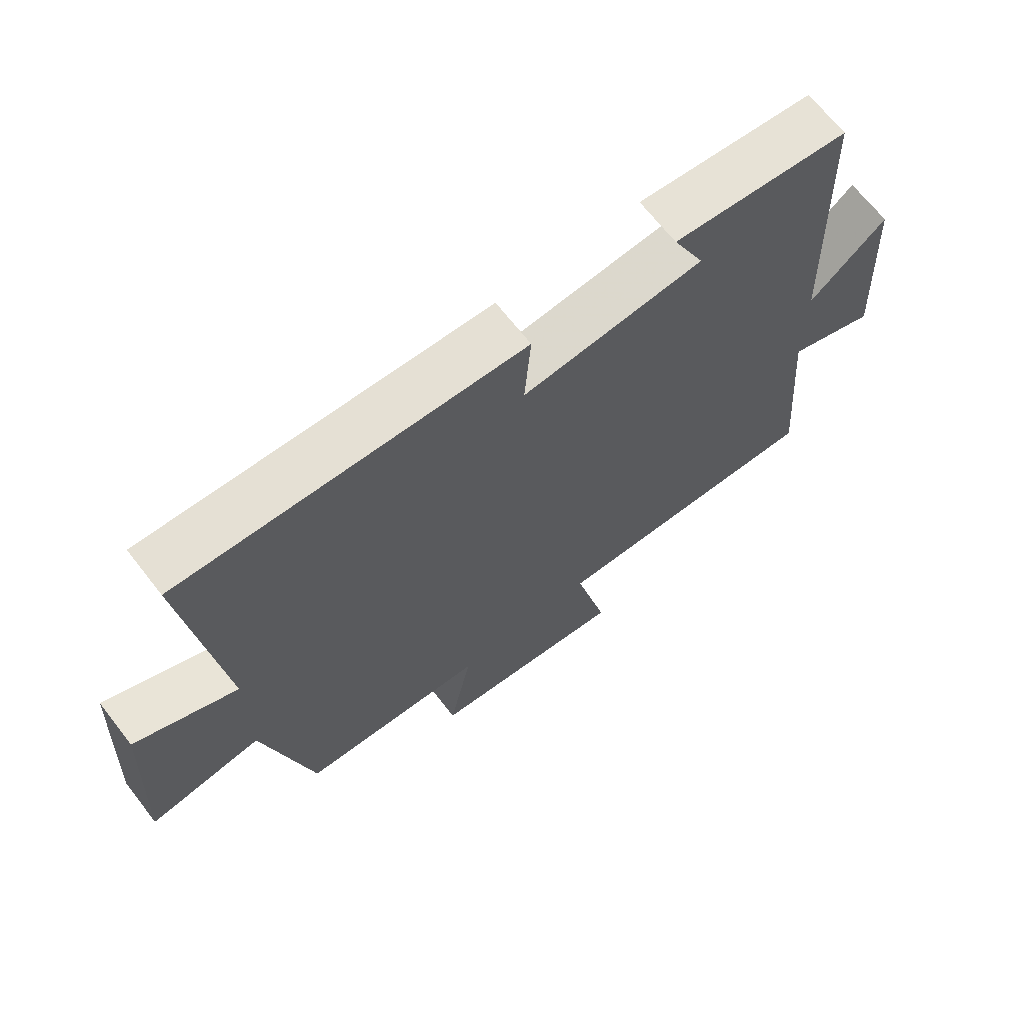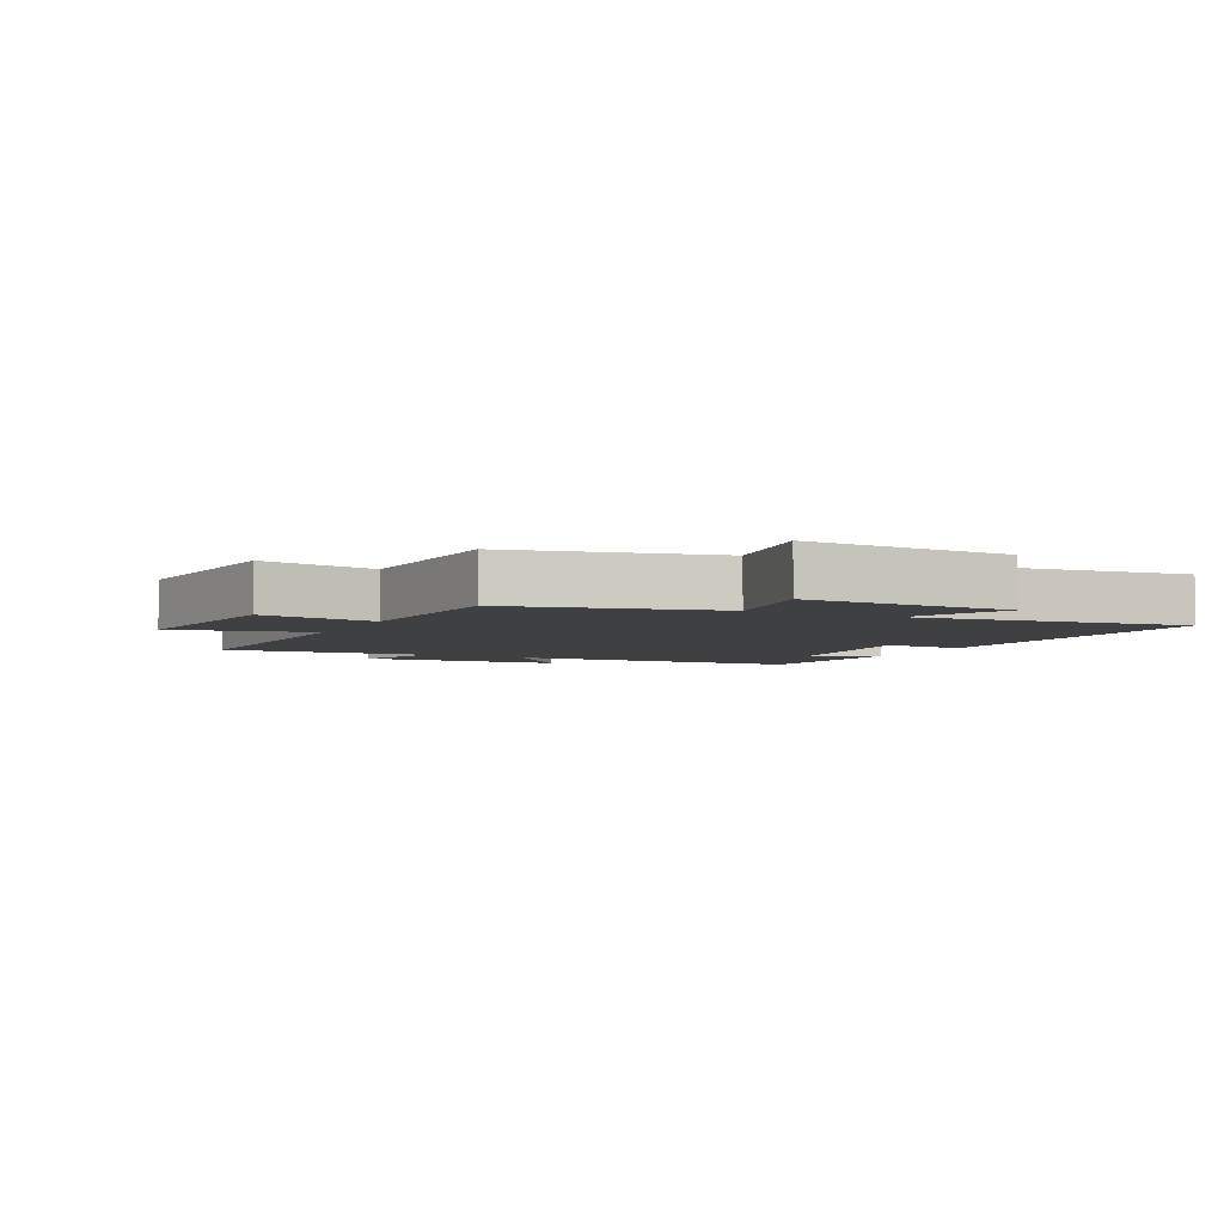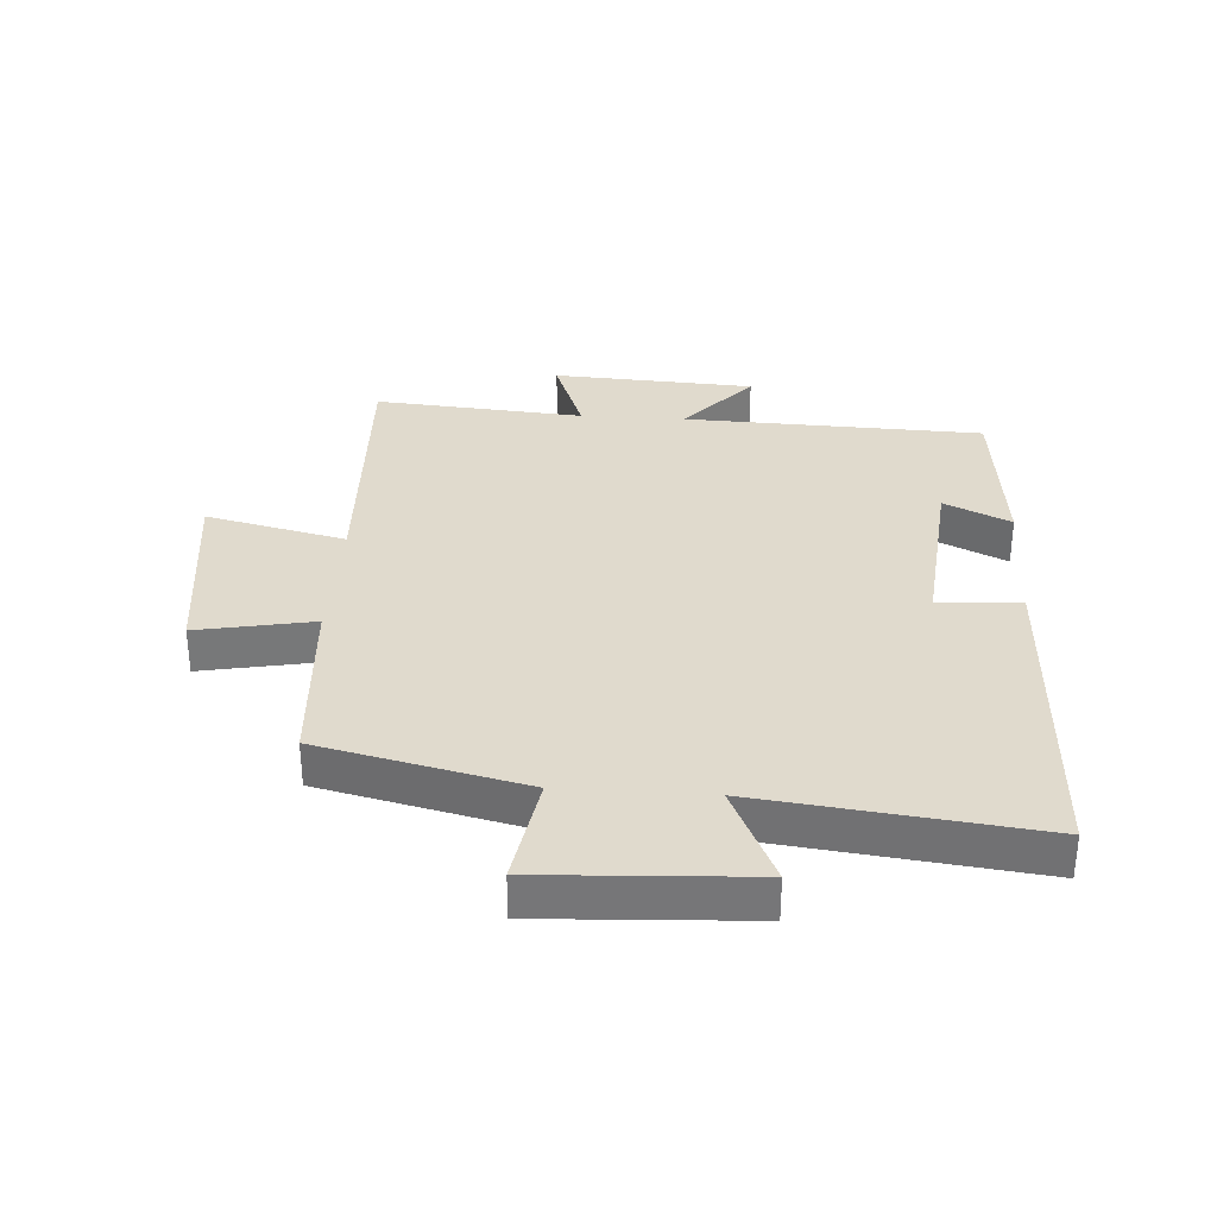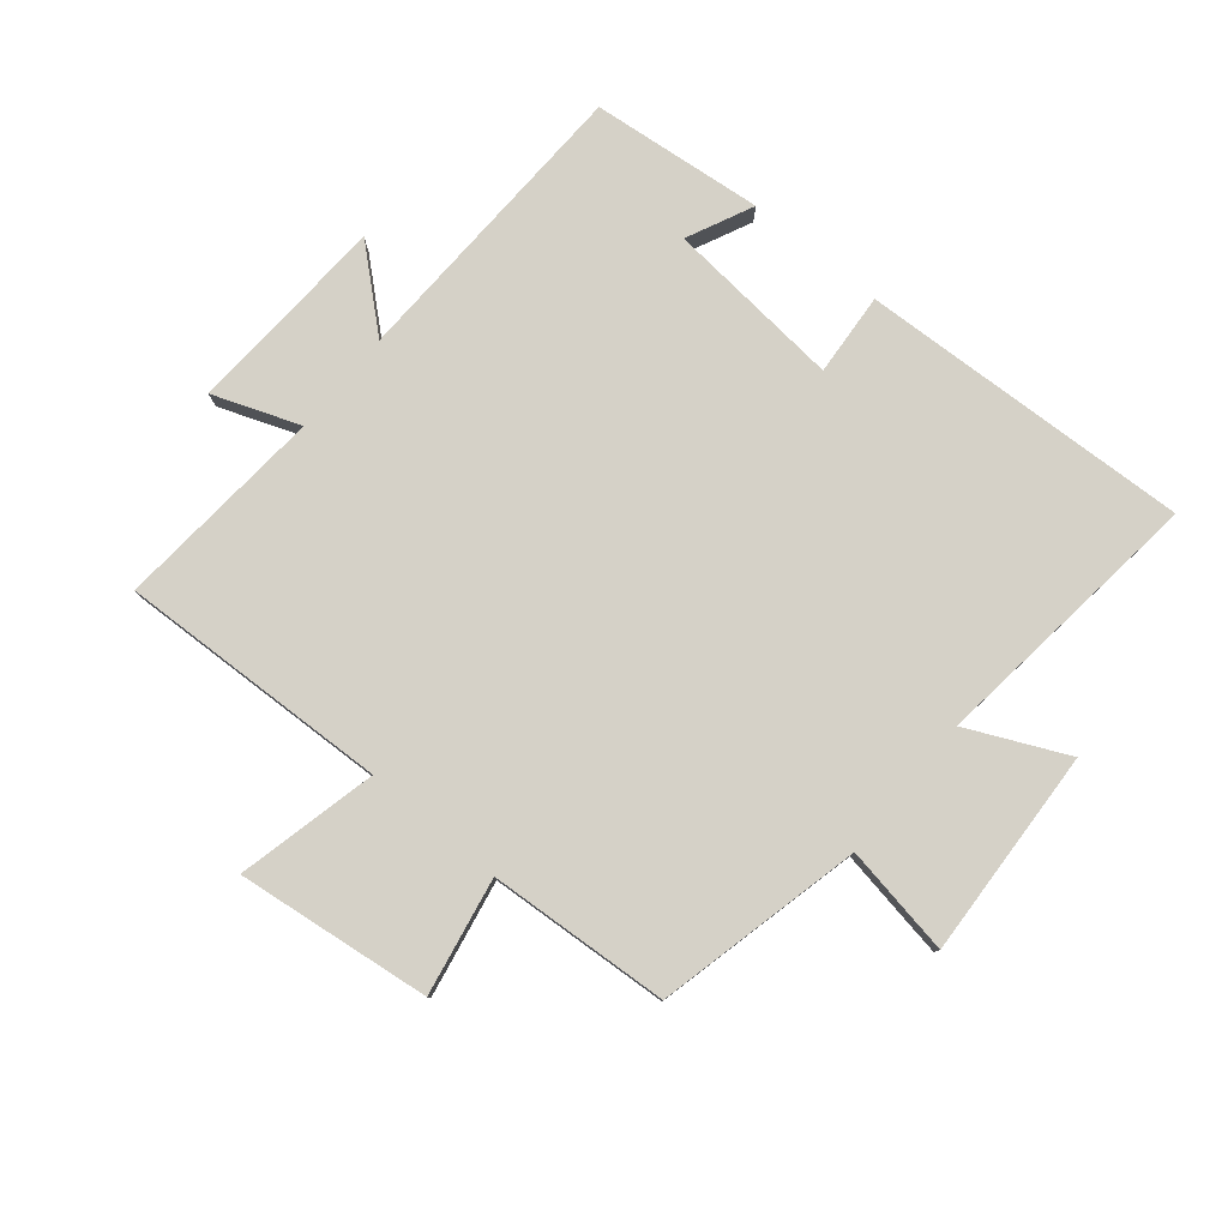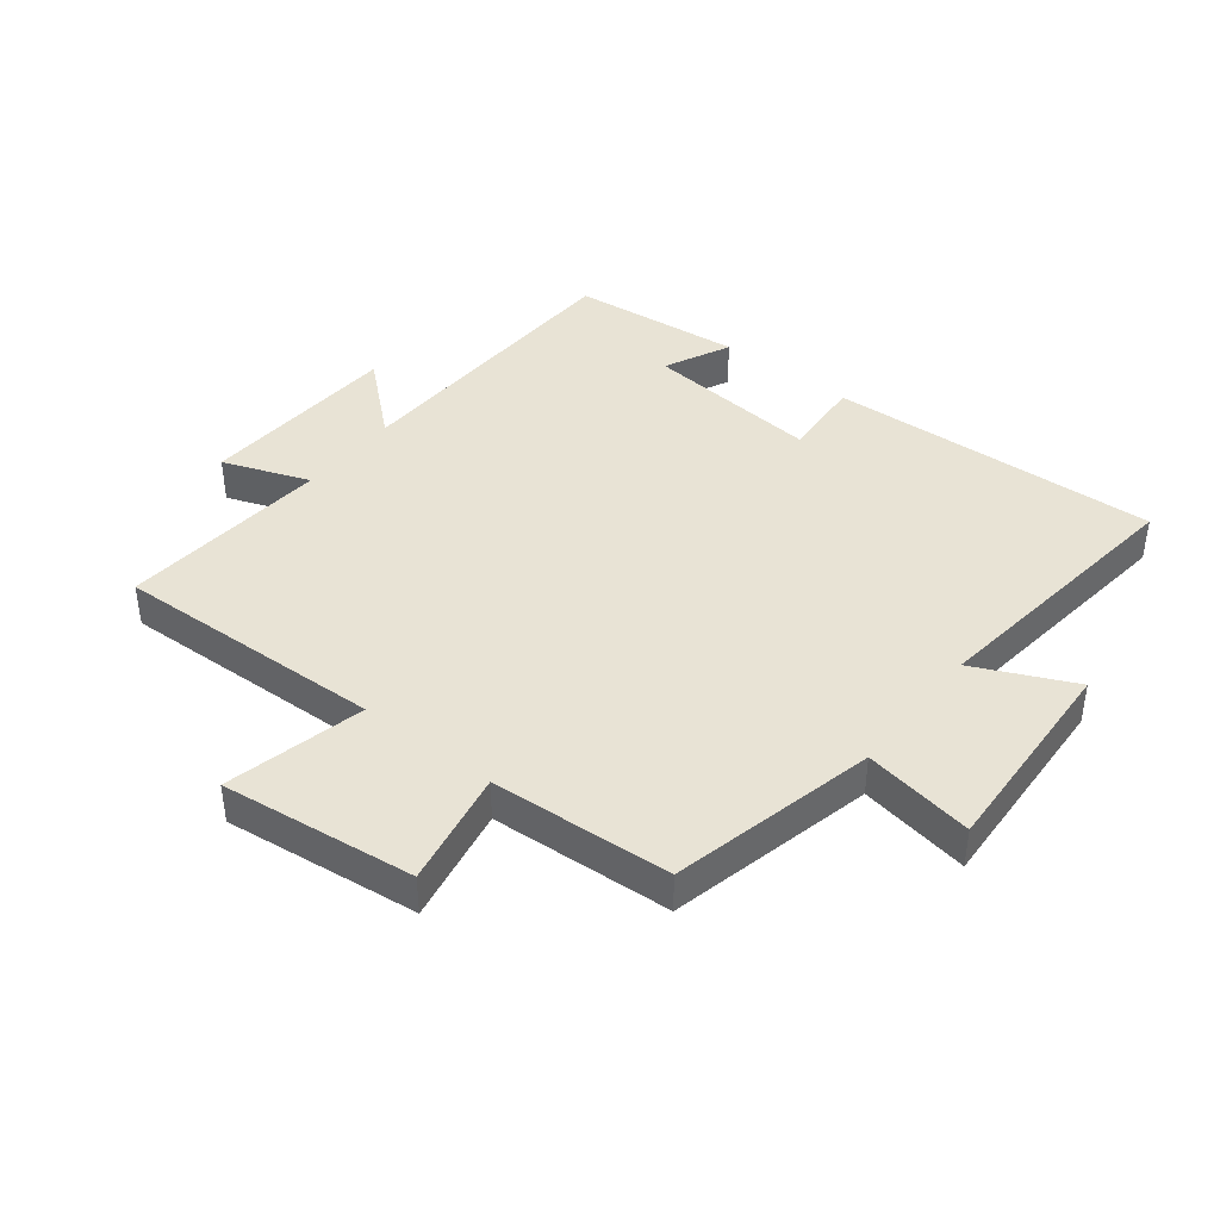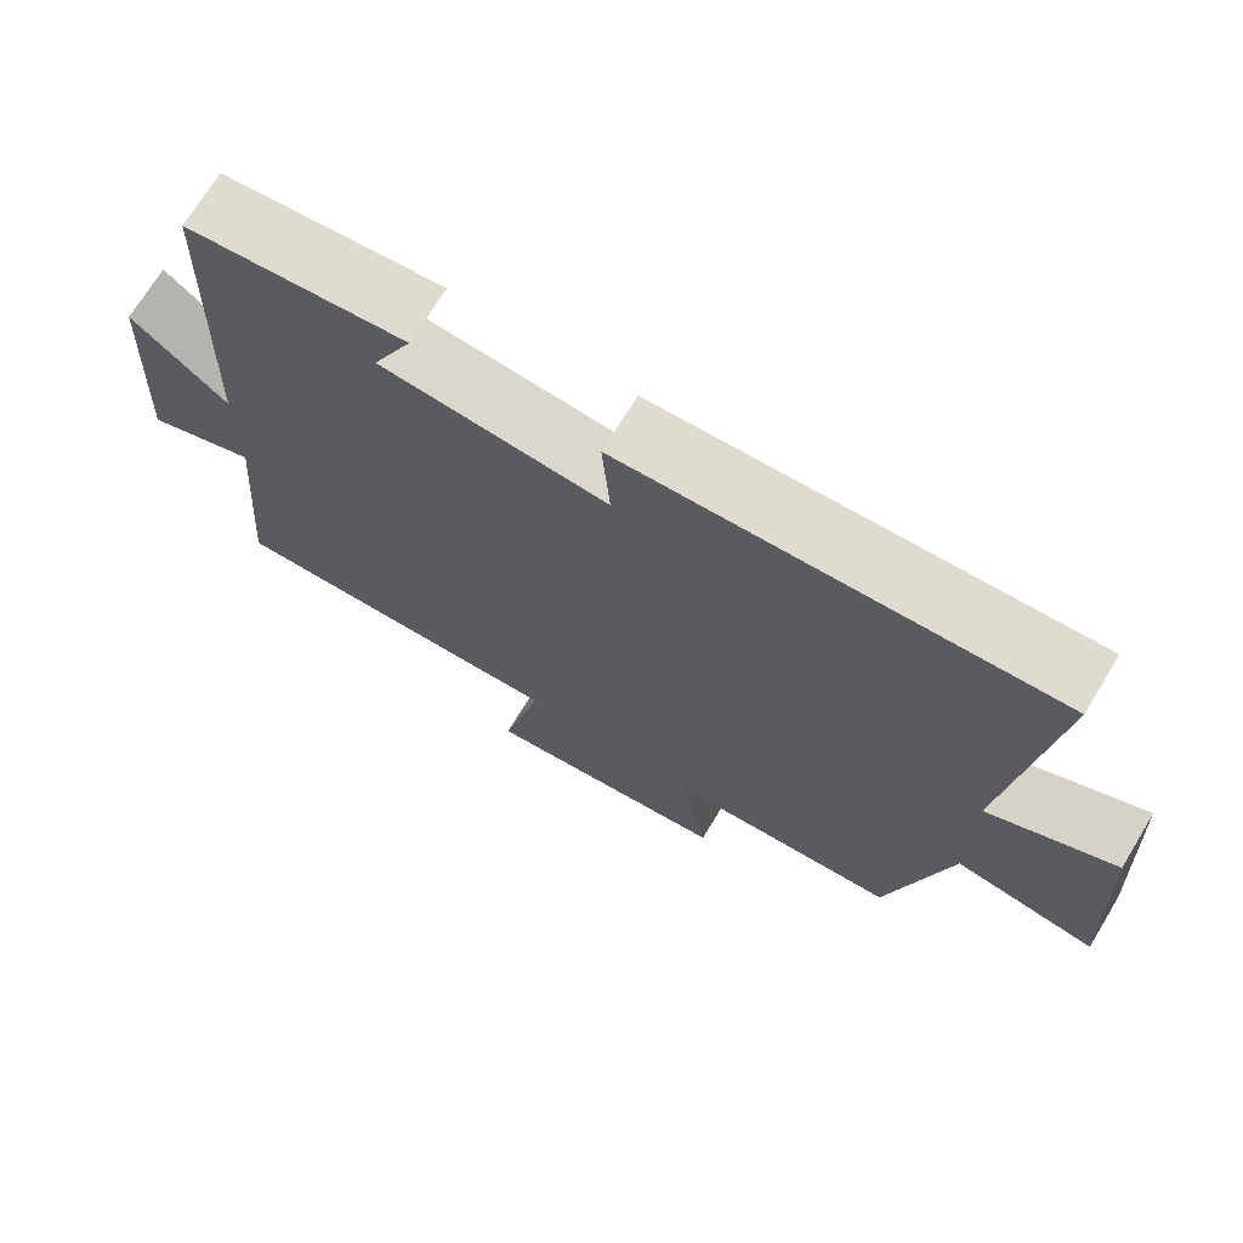
<metadata>
{"format":"obj","ext":"obj","renderer":"f3d","projection":"perspective","resolution":1024,"background":"white","views":[{"elev":67.9,"azim":-38.0,"up":"+Z"},{"elev":-4.6,"azim":-116.0,"up":"+Y"},{"elev":33.0,"azim":-86.2,"up":"+Y"},{"elev":79.4,"azim":-140.3,"up":"+Y"},{"elev":41.3,"azim":-141.7,"up":"+Y"},{"elev":71.1,"azim":-148.7,"up":"+Z"}]}
</metadata>
<code>
v -0.552 0.07 0.525
v -0.017 0.07 0.5
v -0.027 0.07 0.367
v 0.257 0.07 0.393
v 0.207 0.07 0.5
v 0.484 0.07 0.471
v 0.5 0.07 -0.011
v 0.621 0.07 0.095
v 0.639 0.07 -0.231
v 0.5 0.07 -0.179
v 0.527 0.07 -0.517
v 0.091 0.07 -0.5
v 0.143 0.07 -0.725
v -0.169 0.07 -0.687
v -0.133 0.07 -0.5
v -0.424 0.07 -0.481
v -0.5 0.07 -0.151
v -0.677 0.07 -0.181
v -0.659 0.07 0.155
v -0.5 0.07 0.081
v -0.552 0 0.525
v -0.017 0 0.5
v -0.027 0 0.367
v 0.257 0 0.393
v 0.207 0 0.5
v 0.484 0 0.471
v 0.5 0 -0.011
v 0.621 0 0.095
v 0.639 0 -0.231
v 0.5 0 -0.179
v 0.527 0 -0.517
v 0.091 0 -0.5
v 0.143 0 -0.725
v -0.169 0 -0.687
v -0.133 0 -0.5
v -0.424 0 -0.481
v -0.5 0 -0.151
v -0.677 0 -0.181
v -0.659 0 0.155
v -0.5 0 0.081
f 17 18 19 20
f 15 16 17 20
f 1 2 3
f 20 1 3
f 15 20 3
f 12 13 14 15
f 12 15 3 4
f 10 11 12 4
f 7 8 9 10
f 7 10 4
f 4 5 6 7
f 40 39 38 37
f 40 37 36 35
f 23 22 21
f 23 21 40
f 23 40 35
f 35 34 33 32
f 24 23 35 32
f 24 32 31 30
f 30 29 28 27
f 24 30 27
f 27 26 25 24
f 1 21 22 2
f 2 22 23 3
f 3 23 24 4
f 4 24 25 5
f 5 25 26 6
f 6 26 27 7
f 7 27 28 8
f 8 28 29 9
f 9 29 30 10
f 10 30 31 11
f 11 31 32 12
f 12 32 33 13
f 13 33 34 14
f 14 34 35 15
f 15 35 36 16
f 16 36 37 17
f 17 37 38 18
f 18 38 39 19
f 19 39 40 20
f 20 40 21 1

</code>
